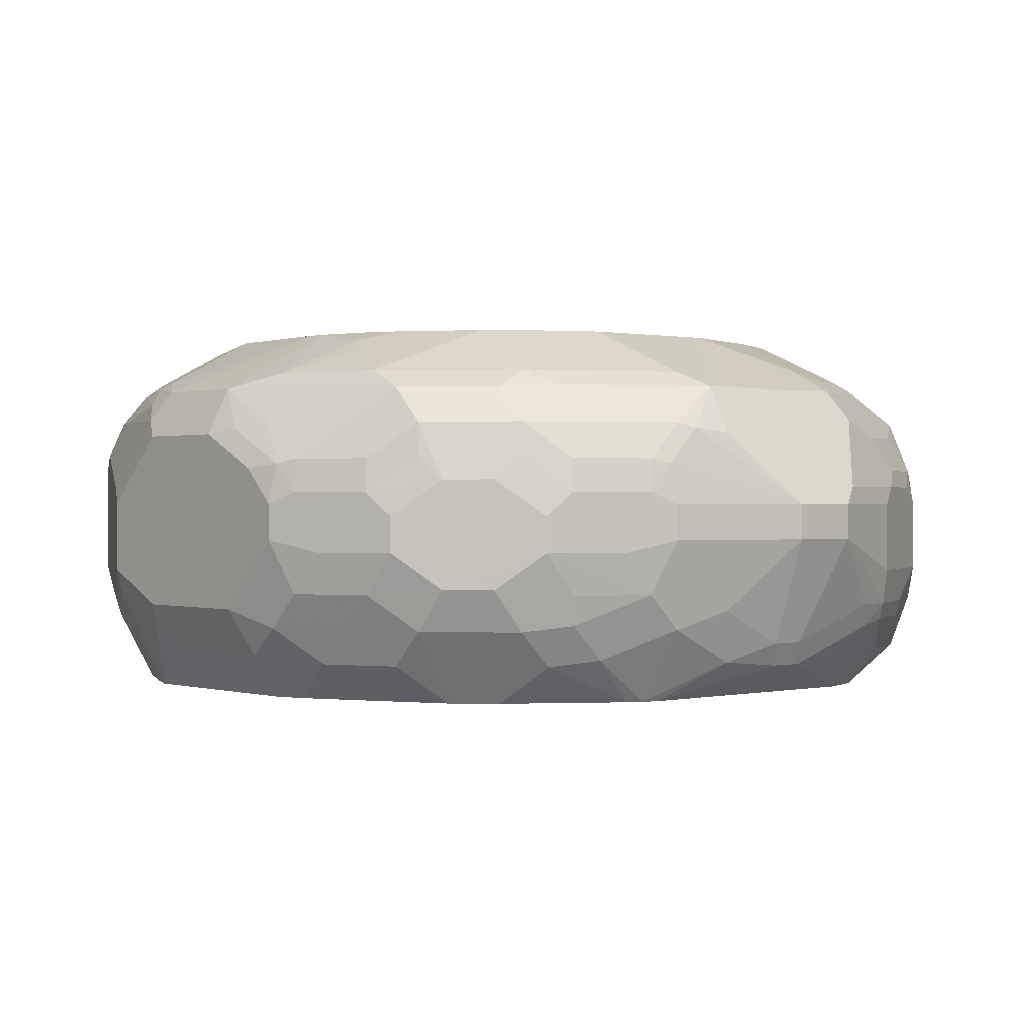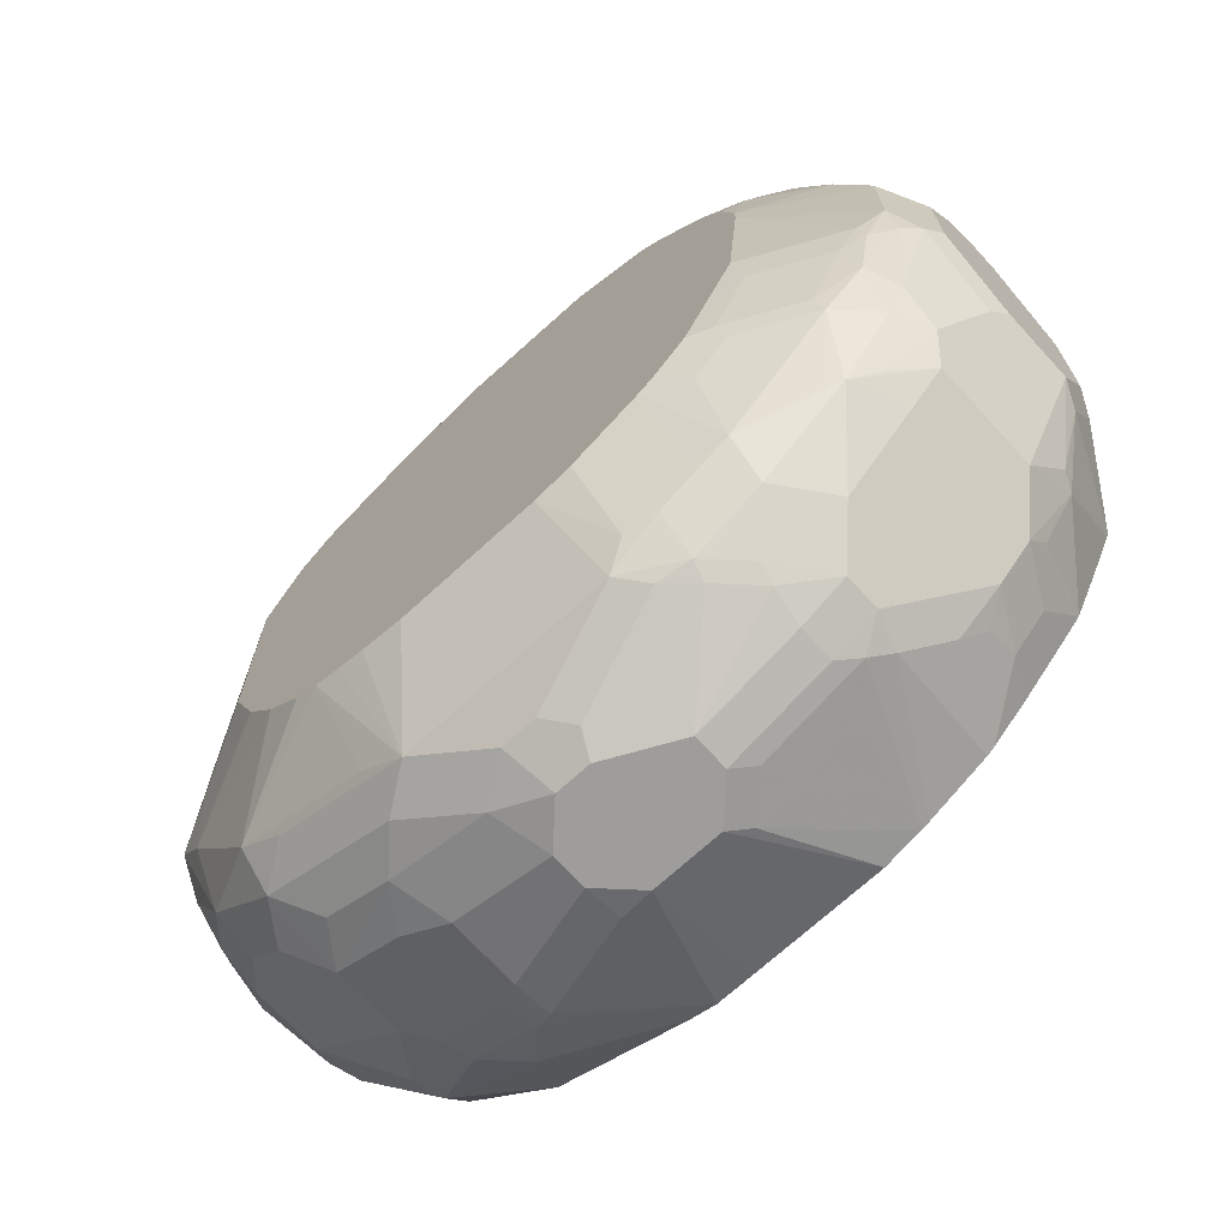
<metadata>
{"format":"obj","ext":"obj","renderer":"f3d","projection":"perspective","resolution":1024,"background":"white","views":[{"elev":0.3,"azim":-41.3,"up":"+Y"},{"elev":-70.7,"azim":-137.5,"up":"+Z"}]}
</metadata>
<code>
v -0.222 0.3431 0.1009
v -0.222 0.3632 0.1009
v -0.222 0.3229 0.08068
v -0.2119 0.3128 0.111
v -0.2085 0.3363 0.1278
v -0.1951 0.3498 0.1547
v -0.2169 0.3859 0.1009
v -0.222 0.3834 0.08068
v -0.1951 0.37 0.1547
v -0.2152 0.37 0.1143
v -0.2119 0.2926 0.0908
v -0.222 0.3027 0.0605
v -0.1917 0.3128 0.1514
v -0.1883 0.3363 0.1681
v -0.2119 0.3885 0.111
v -0.2085 0.4103 0.08068
v -0.2169 0.4061 0.0605
v -0.222 0.4036 0.04031
v -0.1917 0.3885 0.1514
v -0.1883 0.3565 0.1681
v -0.1682 0.3767 0.1883
v -0.1749 0.3901 0.1749
v -0.2085 0.2758 0.06723
v -0.2051 0.2792 0.08407
v -0.1917 0.2724 0.111
v -0.1917 0.2926 0.1312
v -0.222 0.3027 -0.02014
v -0.1715 0.2724 0.1514
v -0.1715 0.2926 0.1715
v -0.1682 0.3162 0.1883
v -0.1917 0.4086 0.1312
v -0.1883 0.4305 0.1009
v -0.2085 0.4305 0.04031
v -0.222 0.4036 -0.02014
v -0.1715 0.4086 0.1715
v -0.1715 0.4288 0.1514
v -0.1278 0.3565 0.2287
v -0.148 0.3767 0.2085
v -0.1312 0.4086 0.2119
v -0.1883 0.2507 0.06235
v -0.2085 0.2758 -0.01341
v -0.182 0.2507 0.08104
v -0.222 0.3229 -0.06051
v -0.2152 0.2893 -0.02686
v -0.1618 0.2507 0.1214
v -0.1412 0.2507 0.1614
v -0.1312 0.2926 0.2119
v -0.1372 0.2507 0.1654
v -0.148 0.3162 0.2085
v -0.1278 0.3363 0.2287
v -0.1715 0.4389 0.1312
v -0.1917 0.4389 0.07061
v -0.1481 0.4645 0.05053
v -0.2085 0.4305 -0.02014
v -0.2169 0.4137 -0.03025
v -0.222 0.3834 -0.04032
v -0.1513 0.4389 0.1514
v -0.1312 0.4288 0.1917
v -0.07398 0.37 0.2556
v -0.1143 0.37 0.2354
v -0.1345 0.3901 0.2152
v -0.111 0.3885 0.232
v -0.07062 0.3885 0.2522
v -0.05042 0.4086 0.2522
v -0.1009 0.4305 0.2085
v -0.1883 0.2507 -0.03847
v -0.1881 0.2507 -0.06015
v -0.2152 0.3094 -0.06723
v -0.222 0.3632 -0.06051
v -0.1967 0.3935 -0.111
v -0.1951 0.3229 -0.1143
v -0.1967 0.3027 -0.1034
v -0.121 0.2507 0.1816
v -0.111 0.2724 0.2119
v -0.1076 0.296 0.2287
v -0.111 0.3128 0.232
v -0.07062 0.3128 0.2522
v -0.08741 0.3363 0.2489
v -0.07398 0.3498 0.2556
v -0.1005 0.4645 0.1416
v -0.1009 0.4645 0.1412
v -0.1268 0.4645 0.1067
v -0.1513 0.4591 0.0908
v -0.1614 0.4515 0.1009
v -0.1481 0.4645 0.04031
v -0.1405 0.4645 0.08068
v -0.1951 0.4372 -0.04032
v -0.1967 0.4339 -0.05044
v -0.2093 0.4238 -0.04032
v -0.1967 0.4137 -0.09081
v -0.2169 0.3935 -0.05044
v -0.111 0.4389 0.1917
v -0.0605 0.3859 0.2573
v -0.0605 0.3632 0.2623
v -0.04035 0.4061 0.2573
v -0.02015 0.4305 0.2489
v -0.07062 0.4389 0.2119
v -0.1917 0.2926 -0.1059
v -0.1867 0.2507 -0.06364
v -0.2169 0.3733 -0.07062
v -0.1866 0.4137 -0.111
v -0.169 0.4036 -0.1412
v -0.1883 0.3834 -0.1278
v -0.1883 0.3229 -0.1278
v -0.0605 0.2507 0.222
v -0.08741 0.2758 0.2287
v -0.05042 0.2926 0.2522
v -0.04035 0.3229 0.2623
v -0.0605 0.3431 0.2623
v -0.09077 0.4645 0.1514
v -0.1307 0.4645 0.1009
v -0.1405 0.4645 -0.04032
v -0.1412 0.4641 -0.04032
v -0.1438 0.4591 -0.06051
v -0.1841 0.4389 -0.06051
v -0.1883 0.4305 -0.08069
v -0.08361 0.4645 0.1571
v 0.0202 0.3632 0.2825
v -0.02015 0.4036 0.2623
v 0.08069 0.4305 0.2489
v 0.04069 0.4645 0.1823
v -0.03022 0.4389 0.232
v -0.04326 0.4645 0.1773
v -0.1682 0.3027 -0.148
v -0.1715 0.2926 -0.1362
v -0.1583 0.2507 -0.1216
v -0.1785 0.2507 -0.08131
v -0.1665 0.4339 -0.111
v -0.1564 0.4137 -0.1513
v -0.1682 0.3834 -0.148
v -0.05195 0.2507 0.2262
v -0.01008 0.2724 0.2522
v 0.0202 0.2825 0.2623
v -0.02015 0.3027 0.2623
v 0.0202 0.3431 0.2825
v -0.1204 0.4645 -0.08069
v -0.1236 0.4591 -0.1009
v -0.164 0.4389 -0.1009
v 0.06049 0.3632 0.2825
v 0.08069 0.4036 0.2623
v 0.09077 0.4137 0.2573
v 0.111 0.4137 0.2472
v 0.1715 0.4137 0.2169
v 0.121 0.4305 0.2287
v 0.1009 0.4389 0.2245
v 0.08069 0.444 0.222
v -0.04035 0.4645 0.1782
v 0.1012 0.4645 0.1621
v -0.1278 0.3229 -0.1883
v -0.148 0.3027 -0.1682
v -0.1312 0.2724 -0.1665
v -0.1513 0.2724 -0.1463
v -0.1393 0.2507 -0.1412
v -0.1261 0.454 -0.111
v -0.1059 0.4339 -0.1715
v -0.148 0.417 -0.1547
v -0.1059 0.4137 -0.1917
v -0.1278 0.3834 -0.1883
v -0.04218 0.2507 0.2287
v 0.02691 0.2691 0.2556
v 0.04034 0.2825 0.2623
v 0.06049 0.3431 0.2825
v -0.1101 0.4645 -0.1009
v 0.07062 0.3733 0.2774
v 0.121 0.3632 0.2623
v 0.111 0.3935 0.2573
v 0.121 0.4036 0.2497
v 0.1917 0.4137 0.2068
v 0.1614 0.4036 0.2295
v 0.1513 0.4339 0.2068
v 0.1412 0.4389 0.2043
v 0.1416 0.4645 0.1419
v -0.1076 0.3431 -0.2085
v -0.1009 0.3229 -0.2093
v -0.121 0.3027 -0.1892
v -0.1312 0.2926 -0.1766
v -0.1191 0.2507 -0.1614
v -0.09423 0.2507 -0.1834
v -0.09892 0.2507 -0.1798
v -0.1034 0.4591 -0.1211
v -0.1059 0.454 -0.1311
v -0.08741 0.4372 -0.1749
v -0.06558 0.4339 -0.1917
v -0.08993 0.4645 -0.1211
v -0.08188 0.4645 -0.1265
v -0.06558 0.4137 -0.2119
v -0.08573 0.3935 -0.2119
v -0.1076 0.3632 -0.2085
v 0.09659 0.2507 0.229
v 0.04706 0.2691 0.2556
v 0.1009 0.3027 0.2623
v 0.1236 0.3027 0.2573
v 0.121 0.3229 0.2623
v 0.1312 0.3733 0.2573
v 0.1345 0.3632 0.2556
v 0.1412 0.3834 0.2497
v 0.1917 0.4339 0.1766
v 0.1816 0.3834 0.2295
v 0.1917 0.3935 0.2169
v 0.2085 0.3834 0.2085
v 0.2287 0.3834 0.1883
v 0.2321 0.4137 0.1665
v 0.1951 0.4372 0.1681
v 0.1428 0.4645 0.1412
v -0.0807 0.3431 -0.222
v -0.09077 0.333 -0.2169
v -0.05857 0.2507 -0.2
v -0.04706 0.4372 -0.1951
v -0.03363 0.4305 -0.2085
v -0.04153 0.4645 -0.1466
v -0.04706 0.417 -0.2153
v -0.06302 0.4036 -0.2169
v -0.08321 0.3834 -0.2169
v -0.0807 0.3632 -0.222
v 0.1094 0.2507 0.229
v 0.1076 0.2893 0.2556
v 0.1345 0.3229 0.2556
v 0.1261 0.2926 0.2522
v 0.164 0.3027 0.2371
v 0.1715 0.3733 0.2371
v 0.1883 0.3632 0.2287
v 0.2287 0.3229 0.1883
v 0.2488 0.3632 0.1681
v 0.2523 0.3935 0.1463
v 0.2523 0.4137 0.1261
v 0.2119 0.4339 0.1463
v 0.2321 0.4339 0.1059
v 0.2354 0.4372 0.08741
v 0.1818 0.4645 0.08202
v 0.1616 0.4645 0.1224
v -0.02015 0.3431 -0.2422
v -0.03022 0.333 -0.2371
v -0.07062 0.3128 -0.2169
v -0.05388 0.2507 -0.2018
v -0.0198 0.4645 -0.1512
v 0.08741 0.4305 -0.2085
v 0.02691 0.4103 -0.2287
v 0.01348 0.3969 -0.2354
v 0.0202 0.3834 -0.2422
v -0.04035 0.4036 -0.222
v -0.02015 0.3632 -0.2422
v 0.1463 0.2724 0.232
v 0.1296 0.2507 0.222
v 0.1883 0.3229 0.2287
v 0.1665 0.2926 0.232
v 0.2085 0.3027 0.2085
v 0.2488 0.3229 0.1681
v 0.2573 0.3128 0.1514
v 0.2556 0.3632 0.1547
v 0.2573 0.3834 0.1438
v 0.2573 0.4036 0.1236
v 0.2724 0.3935 0.08577
v 0.2556 0.417 0.1076
v 0.2488 0.4305 0.07395
v 0.1823 0.4645 0.08068
v 4.74e-05 0.3229 -0.2422
v -0.01008 0.3128 -0.2371
v -0.03176 0.2507 -0.2086
v 0.06084 0.4645 -0.1512
v 0.111 0.4339 -0.1917
v 0.1278 0.4305 -0.1883
v 0.111 0.4137 -0.2119
v 0.07062 0.3935 -0.232
v 0.04706 0.4103 -0.2287
v 0.08558 0.4645 -0.1461
v 0.1009 0.4645 -0.1414
v 0.1161 0.4645 -0.1363
v 0.04034 0.3834 -0.2422
v 0.1866 0.2724 0.2119
v 0.1374 0.2507 0.2181
v 0.2068 0.2724 0.1917
v 0.2169 0.2926 0.1917
v 0.2295 0.3027 0.1816
v 0.2371 0.2724 0.1514
v 0.2497 0.2825 0.1412
v 0.2573 0.2926 0.1312
v 0.2774 0.333 0.111
v 0.2825 0.3431 0.1009
v 0.2623 0.3632 0.1412
v 0.2774 0.3632 0.1034
v 0.2774 0.3834 0.0832
v 0.2758 0.3969 0.06723
v 0.269 0.4103 0.05377
v 0.2488 0.4305 -0.06723
v 0.1823 0.4645 -0.04099
v 0.04034 0.3229 -0.2422
v -0.01432 0.2507 -0.2086
v 0.1917 0.4339 -0.1513
v 0.1681 0.4305 -0.1682
v 0.1917 0.4137 -0.1715
v 0.1312 0.3935 -0.2119
v 0.06049 0.3632 -0.2422
v 0.129 0.4645 -0.1291
v 0.1465 0.2507 0.2113
v 0.1541 0.2507 0.2047
v 0.1802 0.2507 0.1816
v 0.2003 0.2507 0.1614
v 0.2183 0.2507 0.1423
v 0.2245 0.2674 0.1614
v 0.2385 0.2507 0.102
v 0.2573 0.2724 0.111
v 0.2774 0.2926 0.07061
v 0.2825 0.3229 0.08068
v 0.2825 0.3834 0.0605
v 0.269 0.4103 -0.02686
v 0.2523 0.4137 -0.09081
v 0.2321 0.4137 -0.1311
v 0.2321 0.4339 -0.09081
v 0.222 0.444 -0.06051
v 0.1667 0.4645 -0.08161
v 0.06049 0.3431 -0.2422
v 0.06049 0.3204 -0.2371
v 0.121 0.3002 -0.2169
v 0.1009 0.3027 -0.222
v 0.06647 0.2507 -0.2083
v 0.04523 0.2507 -0.2085
v 0.1492 0.4645 -0.1089
v 0.2287 0.3901 -0.148
v 0.2085 0.3901 -0.1682
v 0.1883 0.37 -0.1883
v 0.1715 0.3935 -0.1917
v 0.121 0.3632 -0.222
v 0.148 0.37 -0.2085
v 0.2446 0.2507 0.08895
v 0.2483 0.2507 0.07976
v 0.2699 0.2825 0.08068
v 0.269 0.2758 0.0605
v 0.2825 0.3027 0.0605
v 0.2825 0.3834 -0.02014
v 0.2724 0.3935 -0.05044
v 0.2523 0.3935 -0.111
v 0.1571 0.4645 -0.09661
v 0.121 0.3229 -0.222
v 0.1345 0.3162 -0.2153
v 0.1312 0.2977 -0.2119
v 0.08281 0.2507 -0.2021
v 0.2287 0.3296 -0.148
v 0.2488 0.37 -0.1278
v 0.1883 0.3296 -0.1883
v 0.1345 0.3565 -0.2153
v 0.2488 0.2507 0.05562
v 0.269 0.2758 -0.02014
v 0.2825 0.3027 -0.02014
v 0.2825 0.3431 -0.06051
v 0.2724 0.3733 -0.07062
v 0.2623 0.3632 -0.1009
v 0.1614 0.3229 -0.2018
v 0.1749 0.3162 -0.1951
v 0.1715 0.2977 -0.1917
v 0.1513 0.2775 -0.1917
v 0.1638 0.2507 -0.1637
v 0.2488 0.3296 -0.1278
v 0.2152 0.296 -0.1547
v 0.2556 0.3565 -0.1143
v 0.2488 0.2507 -0.0452
v 0.248 0.2507 -0.0489
v 0.2774 0.3002 -0.04032
v 0.2825 0.3229 -0.04032
v 0.2774 0.3204 -0.06051
v 0.2573 0.3002 -0.1009
v 0.2556 0.3162 -0.1143
v 0.2119 0.2775 -0.1513
v 0.2243 0.2507 -0.1032
v 0.2523 0.2977 -0.111
v 0.2444 0.2507 -0.06282
f 206 234 207
f 208 210 235
f 208 235 209
f 209 236 264
f 209 264 237
f 209 237 238
f 209 238 211
f 209 235 259
f 211 239 240
f 211 238 239
f 206 233 234
f 217 219 244
f 211 240 212
f 212 240 241
f 215 218 216
f 213 241 214
f 215 242 218
f 215 243 242
f 209 259 236
f 212 241 213
f 202 225 227
f 206 232 257
f 201 221 244
f 201 244 222
f 200 221 201
f 201 222 247
f 201 247 223
f 201 223 224
f 201 224 202
f 202 224 225
f 202 227 226
f 202 226 203
f 203 226 227
f 203 227 228
f 203 228 229
f 203 229 230
f 203 230 204
f 205 214 241
f 205 241 231
f 205 231 232
f 205 232 206
f 206 257 233
f 218 242 269
f 236 262 263
f 218 245 219
f 231 257 232
f 233 257 234
f 234 257 258
f 236 260 261
f 236 261 262
f 236 263 264
f 236 259 265
f 236 265 266
f 236 266 267
f 236 267 260
f 237 264 268
f 237 268 239
f 237 239 238
f 239 241 240
f 242 243 269
f 243 270 269
f 198 200 199
f 244 269 246
f 244 245 269
f 231 256 257
f 218 269 245
f 231 286 256
f 231 292 311
f 219 245 244
f 222 244 246
f 222 246 247
f 223 247 248
f 223 248 249
f 223 249 250
f 223 250 224
f 224 250 251
f 224 251 225
f 225 251 252
f 225 252 253
f 225 253 227
f 227 253 228
f 228 253 254
f 228 254 255
f 228 255 229
f 231 241 239
f 231 239 268
f 231 268 292
f 231 311 286
f 198 221 200
f 155 157 156
f 197 202 203
f 155 181 184
f 155 184 185
f 155 185 182
f 157 186 187
f 157 187 158
f 158 187 188
f 159 189 160
f 160 189 215
f 155 186 157
f 160 215 190
f 161 216 191
f 161 191 162
f 162 191 192
f 162 192 193
f 163 184 180
f 164 194 166
f 165 193 217
f 165 217 195
f 161 190 216
f 155 183 186
f 155 208 183
f 155 182 208
f 145 172 148
f 246 269 271
f 145 171 172
f 145 148 146
f 149 158 188
f 149 188 173
f 149 173 174
f 149 174 175
f 149 175 150
f 150 175 176
f 150 176 151
f 151 177 153
f 151 153 152
f 151 176 178
f 151 178 179
f 151 179 177
f 154 180 181
f 154 181 155
f 154 163 180
f 165 195 194
f 166 194 196
f 167 196 169
f 168 197 170
f 183 209 186
f 186 209 211
f 186 211 212
f 186 212 213
f 186 213 187
f 187 213 188
f 188 213 214
f 190 215 216
f 191 216 192
f 192 217 193
f 192 216 218
f 192 218 219
f 192 219 217
f 194 220 198
f 194 198 196
f 194 195 221
f 194 221 220
f 195 217 244
f 195 244 221
f 183 208 209
f 198 220 221
f 182 210 208
f 180 184 181
f 168 169 198
f 168 198 199
f 168 199 200
f 168 200 201
f 168 201 202
f 168 202 197
f 169 196 198
f 170 197 203
f 170 203 171
f 171 203 204
f 171 204 172
f 173 188 214
f 173 214 205
f 173 205 206
f 173 206 174
f 174 206 207
f 174 207 178
f 174 178 175
f 175 178 176
f 182 185 210
f 246 271 272
f 327 343 328
f 246 273 247
f 313 335 315
f 313 315 314
f 315 335 336
f 318 337 339
f 318 339 320
f 318 320 319
f 318 331 338
f 318 338 352
f 313 334 335
f 318 352 337
f 320 347 334
f 320 334 340
f 320 340 323
f 322 323 340
f 322 340 334
f 322 334 333
f 325 341 327
f 325 327 326
f 320 339 347
f 313 333 334
f 311 313 312
f 311 333 313
f 291 320 323
f 291 323 322
f 292 322 333
f 292 333 311
f 300 324 301
f 301 324 325
f 301 325 326
f 301 326 302
f 302 327 328
f 302 328 303
f 302 326 327
f 305 329 330
f 305 330 306
f 306 331 307
f 306 330 331
f 307 331 318
f 308 317 332
f 308 332 310
f 308 310 309
f 327 341 355
f 327 355 342
f 327 342 343
f 329 344 330
f 344 358 357
f 344 357 359
f 344 359 360
f 344 360 361
f 344 361 354
f 344 354 346
f 349 353 362
f 349 362 350
f 350 362 351
f 351 362 363
f 352 361 364
f 352 364 353
f 353 364 362
f 356 365 357
f 357 365 360
f 357 360 359
f 360 364 361
f 144 170 171
f 360 365 364
f 343 357 358
f 291 321 320
f 342 357 343
f 342 355 356
f 330 344 345
f 330 345 331
f 331 345 344
f 331 344 346
f 331 346 338
f 334 347 348
f 334 348 349
f 334 349 335
f 335 349 350
f 335 350 336
f 336 350 351
f 337 352 353
f 337 353 339
f 338 346 354
f 338 354 361
f 338 361 352
f 339 353 349
f 339 349 348
f 339 348 347
f 342 356 357
f 246 272 273
f 290 307 318
f 290 320 321
f 256 287 258
f 256 258 257
f 260 288 261
f 260 267 288
f 261 288 289
f 261 289 290
f 261 290 262
f 262 291 263
f 256 286 287
f 262 290 291
f 263 322 292
f 263 292 268
f 263 268 264
f 267 293 288
f 269 270 294
f 269 294 295
f 269 295 296
f 269 296 297
f 263 291 322
f 254 285 255
f 254 284 285
f 254 305 284
f 247 273 248
f 248 274 275
f 248 275 276
f 248 276 277
f 248 277 278
f 248 278 249
f 248 273 274
f 249 278 279
f 249 279 250
f 250 279 278
f 250 278 280
f 250 280 281
f 250 281 251
f 251 281 252
f 252 281 282
f 252 282 253
f 253 282 283
f 253 283 254
f 254 283 305
f 269 297 271
f 271 273 272
f 271 297 298
f 271 298 299
f 284 305 306
f 284 306 307
f 284 307 308
f 284 308 309
f 284 309 285
f 285 309 310
f 286 311 312
f 286 312 313
f 286 313 314
f 286 314 315
f 286 315 316
f 286 316 287
f 288 290 289
f 288 293 317
f 288 317 308
f 288 308 307
f 288 307 290
f 290 318 319
f 290 319 320
f 283 329 305
f 290 321 291
f 283 304 329
f 281 304 282
f 271 299 274
f 271 274 273
f 274 299 298
f 274 298 300
f 274 300 301
f 274 301 275
f 275 301 276
f 276 301 302
f 276 302 277
f 277 302 303
f 277 303 278
f 278 303 328
f 278 328 343
f 278 343 358
f 278 358 344
f 278 344 329
f 278 329 304
f 278 304 281
f 278 281 280
f 282 304 283
f 144 168 170
f 30 47 49
f 143 167 169
f 40 127 126
f 40 126 153
f 40 153 177
f 40 177 179
f 40 179 178
f 40 178 207
f 40 207 234
f 40 234 258
f 40 99 127
f 40 258 287
f 40 316 315
f 40 315 336
f 40 336 351
f 40 351 363
f 40 363 365
f 40 365 356
f 40 356 355
f 40 355 341
f 40 287 316
f 40 67 99
f 40 66 67
f 39 65 58
f 34 55 91
f 34 91 56
f 35 39 36
f 36 57 51
f 36 39 58
f 36 58 92
f 36 92 57
f 37 50 79
f 37 79 59
f 37 59 60
f 37 60 61
f 37 61 38
f 38 61 39
f 39 61 60
f 39 60 62
f 39 62 63
f 39 63 64
f 39 64 96
f 39 96 65
f 40 341 325
f 40 325 324
f 40 324 300
f 40 300 298
f 47 48 73
f 47 73 74
f 47 74 106
f 47 106 75
f 47 75 50
f 47 50 49
f 50 75 76
f 50 76 77
f 50 77 78
f 50 78 79
f 51 57 80
f 51 80 81
f 51 81 82
f 51 82 83
f 51 83 84
f 51 84 52
f 52 84 83
f 52 83 53
f 53 83 86
f 44 68 67
f 34 54 55
f 43 72 68
f 43 70 71
f 40 298 297
f 40 297 296
f 40 296 295
f 40 295 294
f 40 294 270
f 40 270 243
f 40 243 215
f 40 215 189
f 40 189 159
f 40 159 131
f 40 131 105
f 40 105 73
f 40 73 48
f 40 48 46
f 40 46 45
f 40 45 42
f 41 44 67
f 41 67 66
f 43 69 70
f 43 71 72
f 53 86 111
f 33 85 54
f 33 52 53
f 5 13 14
f 5 14 6
f 6 14 20
f 6 20 9
f 7 10 15
f 7 15 16
f 7 16 33
f 7 33 17
f 4 13 5
f 7 17 8
f 9 19 15
f 9 15 10
f 9 20 21
f 9 21 22
f 9 22 19
f 11 12 23
f 11 23 24
f 11 24 25
f 8 17 18
f 4 26 13
f 4 11 26
f 3 12 11
f 362 364 363
f 1 2 8
f 1 8 18
f 1 18 34
f 1 34 56
f 1 56 69
f 1 69 43
f 1 43 27
f 1 27 12
f 1 12 3
f 1 3 11
f 1 11 4
f 1 4 5
f 1 5 6
f 1 6 9
f 1 9 2
f 2 7 8
f 2 9 10
f 2 10 7
f 11 25 26
f 12 27 41
f 12 41 23
f 13 26 28
f 23 25 24
f 23 41 66
f 23 66 40
f 25 40 42
f 25 42 45
f 25 45 28
f 25 28 26
f 27 43 68
f 27 68 44
f 27 44 41
f 28 45 46
f 28 46 29
f 29 47 30
f 29 46 48
f 29 48 47
f 30 49 50
f 32 36 51
f 32 51 52
f 32 52 33
f 23 40 25
f 33 53 85
f 21 35 22
f 21 38 39
f 13 28 29
f 13 29 30
f 13 30 14
f 14 30 21
f 14 21 20
f 15 19 31
f 15 31 16
f 16 31 36
f 16 36 32
f 16 32 33
f 17 33 18
f 18 33 54
f 18 54 34
f 19 22 35
f 19 35 36
f 19 36 31
f 21 30 50
f 21 50 37
f 21 37 38
f 21 39 35
f 143 169 168
f 53 111 82
f 53 81 80
f 107 132 133
f 107 133 134
f 107 134 108
f 107 131 132
f 108 134 135
f 108 135 109
f 112 136 114
f 112 114 113
f 106 131 107
f 114 136 137
f 114 138 115
f 115 138 116
f 116 138 128
f 118 135 162
f 118 162 139
f 120 140 141
f 120 141 142
f 120 142 143
f 114 137 138
f 105 131 106
f 103 124 104
f 103 130 124
f 95 119 96
f 96 119 118
f 96 118 139
f 96 139 140
f 96 140 120
f 96 120 121
f 96 121 122
f 96 122 97
f 97 122 123
f 98 104 124
f 98 124 125
f 98 125 126
f 98 126 127
f 98 127 99
f 101 128 129
f 101 129 102
f 101 116 128
f 102 129 103
f 103 129 130
f 120 143 144
f 120 144 171
f 120 171 145
f 120 145 146
f 133 160 190
f 133 190 161
f 133 161 162
f 133 162 135
f 133 135 134
f 136 163 137
f 137 163 154
f 139 164 140
f 139 162 193
f 139 193 165
f 139 165 194
f 139 194 164
f 140 164 141
f 141 164 166
f 141 166 196
f 141 196 167
f 141 167 142
f 142 167 143
f 143 168 144
f 132 159 160
f 95 118 119
f 132 160 133
f 129 158 130
f 120 146 121
f 121 147 122
f 121 146 148
f 122 147 123
f 124 130 158
f 124 158 149
f 124 149 150
f 124 150 151
f 124 151 152
f 124 152 126
f 124 126 125
f 126 152 153
f 128 138 137
f 128 137 154
f 128 154 155
f 128 155 156
f 128 156 129
f 129 156 157
f 129 157 158
f 131 159 132
f 53 82 81
f 94 135 118
f 93 118 95
f 53 185 184
f 53 184 163
f 53 163 136
f 53 136 112
f 53 112 85
f 54 87 88
f 54 88 89
f 54 89 55
f 53 210 185
f 54 85 87
f 55 90 70
f 55 70 91
f 56 91 100
f 56 100 69
f 57 92 80
f 58 65 92
f 59 93 63
f 59 63 62
f 55 89 90
f 53 235 210
f 53 259 235
f 53 265 259
f 53 80 110
f 53 110 117
f 53 117 123
f 53 123 147
f 53 147 121
f 53 121 148
f 53 148 172
f 53 172 204
f 53 204 230
f 53 230 229
f 53 229 255
f 53 255 285
f 53 285 310
f 53 310 332
f 53 332 317
f 53 317 293
f 53 293 267
f 53 267 266
f 53 266 265
f 59 62 60
f 59 79 109
f 59 109 94
f 59 94 93
f 77 108 109
f 77 109 78
f 78 109 79
f 80 92 110
f 82 111 83
f 83 111 86
f 85 112 113
f 85 113 87
f 87 113 114
f 87 114 115
f 87 115 88
f 88 115 116
f 88 116 89
f 89 116 90
f 90 116 101
f 92 97 123
f 92 123 117
f 92 117 110
f 93 94 118
f 77 107 108
f 94 109 135
f 75 77 76
f 75 106 107
f 63 93 95
f 63 95 64
f 64 95 96
f 65 97 92
f 65 96 97
f 67 68 98
f 67 98 99
f 68 72 98
f 69 100 70
f 70 90 101
f 70 101 102
f 70 102 103
f 70 103 104
f 70 104 71
f 70 100 91
f 71 104 72
f 72 104 98
f 73 105 74
f 74 105 106
f 75 107 77
f 363 364 365

</code>
